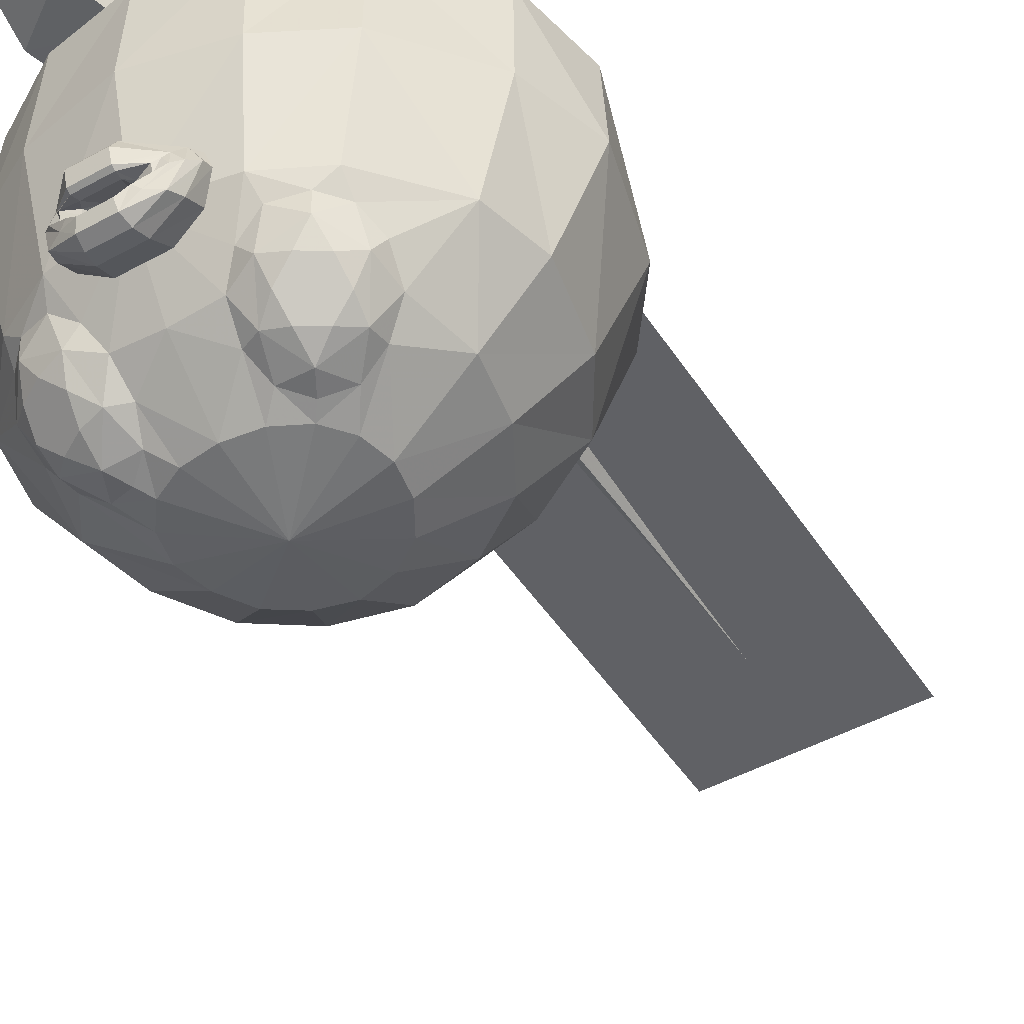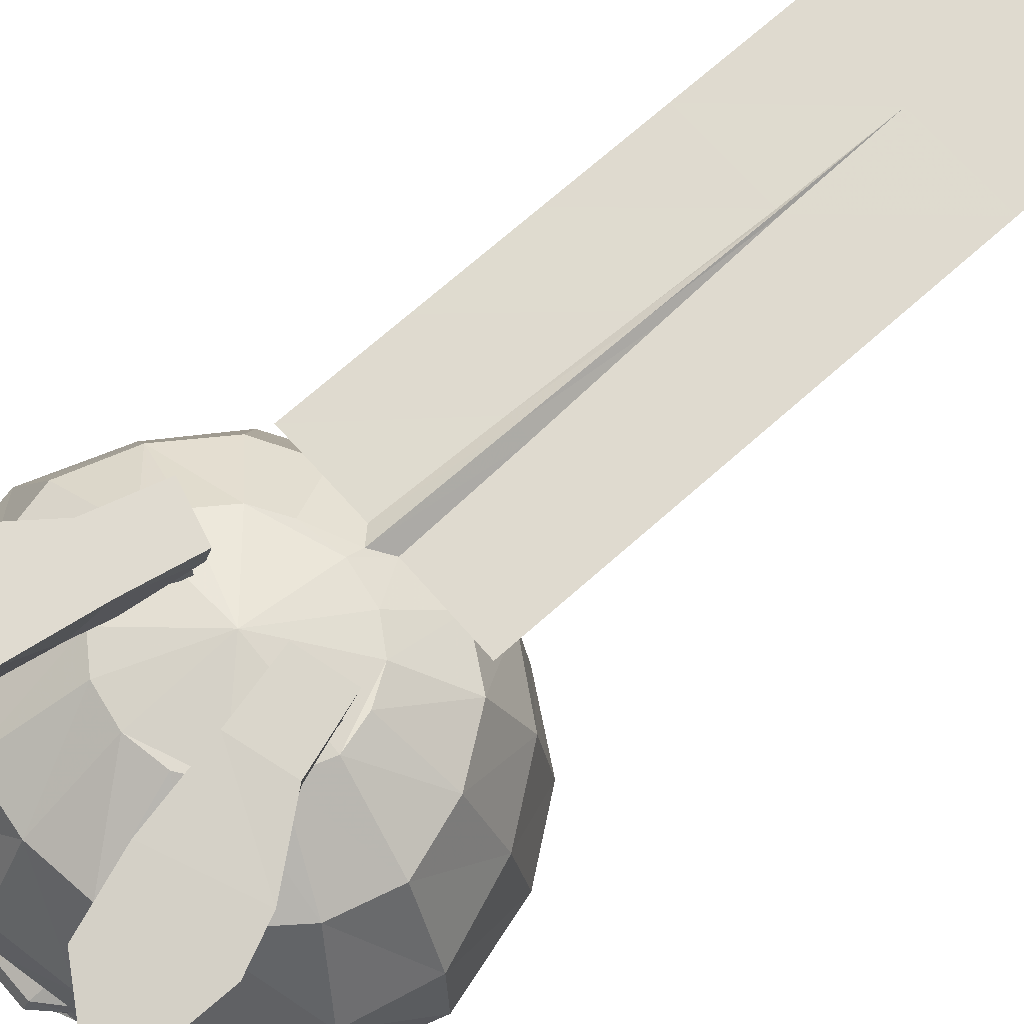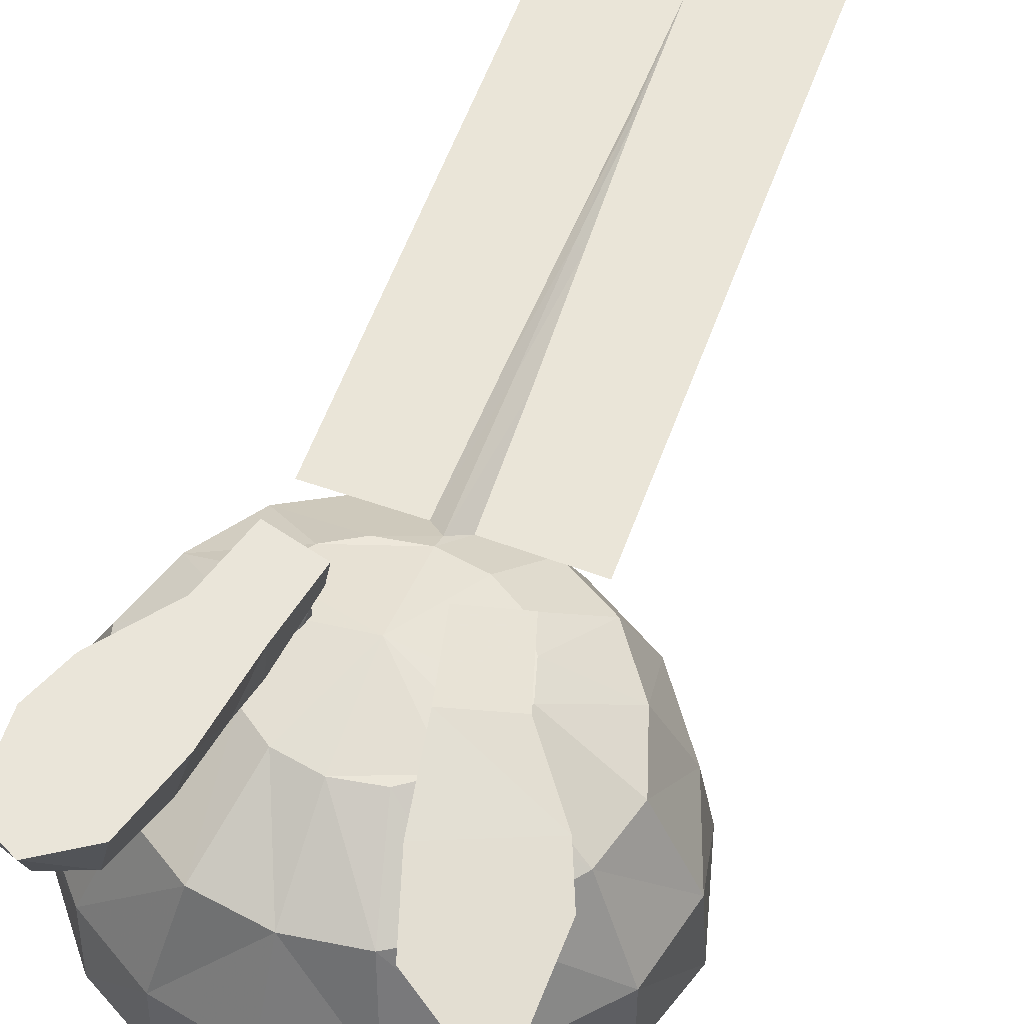
<metadata>
{"format":"obj","ext":"obj","renderer":"f3d","projection":"perspective","resolution":1024,"background":"white","views":[{"elev":-47.3,"azim":-148.4,"up":"+Z"},{"elev":70.7,"azim":-131.6,"up":"+Z"},{"elev":59.3,"azim":-159.8,"up":"+Z"}]}
</metadata>
<code>
o nyoromo
v 0.7948 -1.284 -1.349
v 0.4742 -0.7058 -0.8685
v 0.1788 -1.138 -1.164
v 5e-06 -0.7877 -0.8786
v 5e-06 -0.963 -1.007
v -0.1788 -1.138 -1.164
v -0.4742 -0.7058 -0.8685
v -0.7948 -1.284 -1.349
v -1.039 -0.1438 -0.7805
v -1.155 0.2519 -0.7274
v -2.085 0.4259 -1.285
v -1.844 -0.3082 -1.305
v -2.245 -0.4329 -2.281
v -1.686 -1.198 -2.236
v -1.399 -0.9306 -1.321
v 4e-06 -1.396 -1.335
v 2.245 -0.4329 -2.281
v 2.606 0.5515 -2.297
v 2.085 0.4259 -1.285
v 1.844 -0.3082 -1.305
v 1.906 1.105 -1.215
v 2.401 1.453 -2.211
v 1.044 0.6941 -0.6734
v 1.155 0.2519 -0.7274
v 1.055 -0.1247 -0.7788
v 1.399 -0.9306 -1.321
v 1.686 -1.198 -2.236
v 1.665 2.283 -2.164
v 1.318 1.869 -1.161
v 0.7167 2.249 -1.125
v 4e-06 2.338 -1.173
v 6e-06 1.333 -0.6394
v 0.455 1.252 -0.6409
v 0.9078 2.728 -2.152
v -0.9078 2.728 -2.152
v -1.665 2.283 -2.164
v -1.318 1.869 -1.161
v -0.7167 2.249 -1.125
v 0.8139 -0.4862 -0.8356
v 1e-06 2.901 -2.181
v 1e-06 -1.905 -2.332
v 0.8918 -1.688 -2.295
v -0.7892 1.017 -0.6469
v -0.455 1.252 -0.6409
v -0.8918 -1.688 -2.295
v -1.906 1.105 -1.215
v -2.401 1.453 -2.211
v 0.7893 1.017 -0.6469
v 6e-06 0.2207 -0.5061
v -0.8138 -0.4862 -0.8356
v -2.606 0.5515 -2.297
v -1.018 0.6889 -0.6698
v -0.1788 -1.138 -1.164
v 0.1788 -1.138 -1.164
v 1.842 -1.261 -3.321
v 2.39 -0.5177 -3.361
v 1.003 -1.75 -3.32
v 1.621 -0.9231 -4.52
v 2.026 -0.2063 -4.552
v 1.704 2.346 -3.344
v 0.9662 2.747 -3.355
v -2.39 -0.5177 -3.361
v -1.842 -1.261 -3.321
v -0.9662 2.747 -3.355
v -1.704 2.346 -3.344
v -0.8601 -1.388 -4.529
v -2e-06 -1.595 -4.503
v -2e-06 -2.003 -3.321
v -1.003 -1.75 -3.32
v -2.42 1.463 -3.357
v -2.695 0.6064 -3.381
v 2.695 0.6064 -3.381
v 2.42 1.463 -3.357
v -2e-06 2.955 -3.345
v 0.8566 2.451 -4.55
v -3e-06 2.596 -4.539
v 1.446 2.144 -4.539
v 2.262 0.7139 -4.539
v 2.094 1.4 -4.546
v -0.8566 2.451 -4.55
v -1.446 2.144 -4.539
v -2.071 -0.2043 -4.552
v -1.621 -0.9231 -4.52
v -2.094 1.4 -4.546
v -2.262 0.7139 -4.539
v 0.8601 -1.388 -4.529
v -6e-06 0.516 -6.004
v 0.6628 1.189 -5.823
v 0.856 0.9368 -5.818
v 0.3586 1.341 -5.818
v 1.308 1.279 -5.479
v 1.308 1.279 -5.479
v 1.689 0.7596 -5.29
v 0.9298 0.6161 -5.822
v 1.525 1.43 -5.215
v 1.525 1.43 -5.215
v 0.5471 1.522 -5.692
v 0.5471 1.522 -5.692
v 1.046 1.22 -5.68
v 1.046 1.22 -5.68
v 1.453 1.962 -4.76
v 1.453 1.962 -4.76
v 1.238 2.176 -4.717
v 1.238 2.176 -4.717
v 1.563 1.705 -4.96
v 1.563 1.705 -4.96
v 0.9148 2.285 -4.771
v 0.9148 2.285 -4.771
v 0.6494 2.218 -4.979
v 0.6494 2.218 -4.979
v 0.4893 2.065 -5.251
v 0.4893 2.065 -5.251
v 1.562 0.09362 -5.289
v 0.856 0.2564 -5.816
v 0.6654 -0.8987 -5.276
v -5e-06 -1.062 -5.269
v -6e-06 -0.3702 -5.814
v 1.216 -0.514 -5.28
v 0.4461 1.78 -5.506
v 0.4461 1.78 -5.506
v -6e-06 1.39 -5.823
v -5e-06 2.066 -5.29
v 0.7665 1.326 -5.765
v 0.7665 1.326 -5.765
v -1.216 -0.514 -5.28
v -0.3586 1.341 -5.818
v -0.9298 0.6161 -5.822
v -0.856 0.9368 -5.818
v -1.562 0.09362 -5.289
v -1.689 0.7596 -5.29
v -1.525 1.43 -5.215
v -1.525 1.43 -5.215
v -0.4894 2.065 -5.251
v -0.4894 2.065 -5.251
v -0.6494 2.218 -4.979
v -0.6494 2.218 -4.979
v -0.9149 2.285 -4.771
v -0.9149 2.285 -4.771
v -1.238 2.176 -4.717
v -1.238 2.176 -4.717
v -1.453 1.962 -4.76
v -1.453 1.962 -4.76
v -1.563 1.705 -4.96
v -1.563 1.705 -4.96
v -1.308 1.279 -5.479
v -1.308 1.279 -5.479
v -1.046 1.22 -5.68
v -1.046 1.22 -5.68
v -0.6654 -0.8987 -5.276
v -0.6628 -0.06792 -5.818
v -0.6628 1.189 -5.823
v -0.5471 1.522 -5.692
v -0.5471 1.522 -5.692
v -0.4461 1.78 -5.506
v -0.4461 1.78 -5.506
v -0.7665 1.326 -5.765
v -0.7665 1.326 -5.765
v -0.856 0.2564 -5.816
v -0.3586 -0.2811 -5.811
v 0.3586 -0.2811 -5.811
v 0.6628 -0.06792 -5.818
v -0.5431 2.696 -4.336
v -0.6423 2.638 -4.49
v -0.6436 2.53 -4.448
v -0.5901 2.565 -4.283
v 0.5075 2.783 -4.449
v 0.5693 2.686 -4.326
v 0.67 2.626 -4.479
v 0.6129 2.743 -4.559
v -0.2162 2.806 -4.609
v -0.1878 2.705 -4.561
v -0.1878 2.705 -4.561
v -0.1904 2.7 -4.605
v -0.1904 2.7 -4.605
v -0.221 2.79 -4.659
v 0.2492 2.802 -4.605
v 0.2497 2.786 -4.655
v 0.2214 2.696 -4.602
v 0.2214 2.696 -4.602
v 0.2181 2.701 -4.558
v 0.2181 2.701 -4.558
v 0.406 2.825 -4.664
v 0.4094 2.857 -4.581
v -0.3796 2.832 -4.671
v -0.4976 2.816 -4.618
v -0.4305 2.826 -4.522
v -0.3758 2.864 -4.588
v 0.5308 2.807 -4.609
v 0.4623 2.818 -4.515
v 0.613 2.554 -4.272
v 0.6687 2.518 -4.437
v -0.5817 2.754 -4.569
v -0.4775 2.792 -4.457
v 0.1938 2.891 -4.654
v 0.21 2.976 -4.669
v 0.2094 3.024 -4.645
v 0.2083 3.074 -4.503
v 0.2442 2.681 -4.195
v 0.2134 3.002 -4.365
v -0.1726 3.028 -4.649
v -0.173 3.077 -4.506
v -0.1818 3.006 -4.368
v -0.2212 2.686 -4.199
v -0.1593 2.894 -4.657
v -0.1736 2.979 -4.672
v 0.1212 2.712 -4.528
v 0.1212 2.712 -4.528
v -0.09205 2.714 -4.53
v -0.09205 2.714 -4.53
v -0.5278 2.644 -4.829
v -0.2095 2.587 -5.012
v -0.2374 2.365 -4.89
v -0.5307 2.431 -4.718
v 0.5559 2.421 -4.709
v 0.2645 2.361 -4.886
v 0.2427 2.583 -5.008
v 0.5588 2.634 -4.82
v -0.118 2.847 -4.771
v -0.1401 2.927 -4.881
v -0.2587 2.903 -4.793
v -0.1616 2.879 -5.003
v -0.3319 2.864 -4.85
v 0.5193 2.78 -4.87
v 0.2202 2.739 -5.04
v 0.2 2.876 -5
v 0.3673 2.857 -4.844
v 0.1773 2.924 -4.878
v 0.2899 2.898 -4.788
v -0.1836 2.742 -5.043
v -0.4848 2.789 -4.879
v 0.1518 2.845 -4.768
v 0.1682 2.691 -4.632
v 0.1682 2.691 -4.632
v -0.1394 2.694 -4.635
v -0.1394 2.694 -4.635
v -1.306 1.972 -5.211
v -1.33 1.753 -5.404
v -1.495 1.81 -5.148
v -1.302 1.509 -5.533
v -1.121 1.679 -5.583
v -0.8882 1.536 -5.727
v -0.8862 1.818 -5.577
v -1.067 2.117 -5.201
v -0.8563 2.036 -5.388
v -1.238 2.16 -4.955
v -0.8053 2.198 -5.149
v -0.6491 1.875 -5.534
v 1.495 1.81 -5.148
v 1.33 1.753 -5.404
v 1.306 1.972 -5.211
v 1.302 1.509 -5.533
v 1.121 1.679 -5.583
v 0.8881 1.536 -5.727
v 0.8862 1.818 -5.577
v 0.8563 2.036 -5.388
v 1.067 2.117 -5.201
v 0.8053 2.198 -5.149
v 1.238 2.16 -4.955
v 0.6491 1.875 -5.534
v -0.1367 -2.495 -1.167
v 5e-06 -2.495 -1.052
v 0.1367 -2.495 -1.167
v 7e-06 -2.495 -1.293
v 1.262 -2.495 -1.171
v 0.1367 -2.495 -1.167
v -0.1367 -2.495 -1.167
v -1.262 -2.495 -1.171
v -1.262 -1.132 -1.171
v 1.262 -1.132 -1.171
v 1.262 -3.858 -1.171
v 0.0829 -3.858 -1.165
v -0.08289 -3.858 -1.165
v -1.262 -3.858 -1.171
v 6e-06 -3.858 -1.244
v -0.08289 -3.858 -1.165
v 0.0829 -3.858 -1.165
v 5e-06 -3.858 -1.092
v 1.262 -5.22 -1.171
v 0.02952 -5.22 -1.167
v -0.02951 -5.22 -1.167
v -1.262 -5.22 -1.171
v 6e-06 -5.22 -1.199
v -0.02951 -5.22 -1.167
v 6e-06 -5.22 -1.136
v 0.02952 -5.22 -1.167
v 1.262 -6.583 -1.171
v 6e-06 -6.583 -1.171
v -1.262 -6.583 -1.171
v 6e-06 -6.583 -1.171
v -1.262 -7.946 -1.171
v 1.262 -7.946 -1.171
v -1.002 0.04116 -1.152
v -0.5548 0.1923 -1.133
v -0.6989 0.7175 -1.166
v -1.127 0.5672 -1.174
v -1.076 0.5494 -0.8931
v -0.7352 0.6619 -0.8943
v -0.5671 0.1886 -0.4576
v -0.9539 0.08399 -0.4697
v -1.105 0.572 -0.617
v -1.059 -0.07776 0.004635
v -1.284 0.6691 -0.0384
v -1.18 0.6236 -0.574
v -0.6636 0.8187 -0.568
v -0.7397 0.6756 -0.6164
v -0.4864 0.1215 -0.2518
v -0.6244 0.8532 -0.03501
v -0.4617 0.07932 0.008204
v -1.004 -0.03598 -0.2919
v -1.832 1.377 -0.1587
v -1.655 1.473 -0.8048
v -1.378 0.9495 -0.5648
v -1.848 2.008 -0.8453
v -1.144 2.481 -0.9101
v -0.916 1.768 -0.8747
v -1.549 2.939 -0.3607
v -1.037 2.61 -0.2881
v -0.7496 1.195 -0.5967
v -0.7839 1.808 -0.1634
v -2.042 1.881 -0.2396
v -1.519 2.785 -0.7087
v -1.829 2.678 -0.7162
v -2.007 2.718 -0.3541
v 0.5639 0.1801 -0.4769
v 0.951 0.07627 -0.4861
v 1.106 0.5732 -0.5953
v 1.18 0.6215 -0.5469
v 1.269 0.6299 -0.00689
v 1.044 -0.118 -0.02146
v 0.7402 0.6768 -0.5971
v 0.6627 0.8163 -0.5409
v 0.4779 0.09902 -0.2784
v 0.4465 0.03904 -0.02266
v 0.6095 0.8139 -0.008026
v 0.9965 -0.05575 -0.3157
v 0.5548 0.1923 -1.133
v 1.002 0.04116 -1.152
v 0.6989 0.7175 -1.166
v 1.076 0.5494 -0.8931
v 1.127 0.5672 -1.174
v 0.7352 0.6619 -0.8943
v 1.384 0.9673 -0.4828
v 1.674 1.523 -0.6217
v 1.813 1.326 0.008823
v 0.9389 1.829 -0.688
v 1.166 2.54 -0.5996
v 1.867 2.058 -0.5678
v 1.022 2.571 0.02532
v 1.536 2.906 0.03455
v 0.7646 1.757 0.009443
v 0.7582 1.218 -0.5129
v 2.025 1.837 0.01913
v 1.838 2.702 -0.3388
v 1.528 2.808 -0.3329
v 1.994 2.684 0.0337
f 2 5 3
f 2 4 5
f 39 4 2
f 39 49 4
f 25 49 39
f 25 24 49
f 20 24 25
f 20 19 24
f 6 7 8
f 12 10 11
f 12 9 10
f 15 9 12
f 15 50 9
f 8 50 15
f 8 7 50
f 4 6 5
f 4 7 6
f 49 7 4
f 49 50 7
f 10 50 49
f 10 9 50
f 12 14 15
f 12 13 14
f 11 13 12
f 11 51 13
f 46 51 11
f 46 47 51
f 37 47 46
f 37 36 47
f 8 16 6
f 20 18 19
f 20 17 18
f 26 17 20
f 26 27 17
f 1 27 26
f 1 42 27
f 42 1 16
f 16 41 42
f 8 41 16
f 8 45 41
f 15 45 8
f 15 14 45
f 18 21 19
f 18 22 21
f 72 22 18
f 72 73 22
f 78 73 72
f 78 79 73
f 21 24 19
f 21 23 24
f 29 23 21
f 29 48 23
f 30 48 29
f 30 33 48
f 31 33 30
f 31 32 33
f 38 32 31
f 38 44 32
f 37 44 38
f 37 43 44
f 46 43 37
f 46 52 43
f 11 52 46
f 11 10 52
f 22 29 21
f 22 28 29
f 73 28 22
f 73 60 28
f 79 60 73
f 79 77 60
f 39 20 25
f 39 26 20
f 2 26 39
f 2 1 26
f 48 24 23
f 48 49 24
f 33 49 48
f 33 32 49
f 49 52 10
f 49 43 52
f 32 43 49
f 32 44 43
f 55 17 27
f 55 56 17
f 58 56 55
f 58 59 56
f 42 55 27
f 42 57 55
f 41 57 42
f 41 68 57
f 45 68 41
f 45 69 68
f 14 69 45
f 14 63 69
f 13 63 14
f 13 62 63
f 51 62 13
f 51 71 62
f 47 71 51
f 47 70 71
f 36 70 47
f 36 65 70
f 69 67 68
f 69 66 67
f 63 66 69
f 63 83 66
f 62 83 63
f 62 82 83
f 71 82 62
f 71 85 82
f 70 85 71
f 70 84 85
f 65 84 70
f 65 81 84
f 56 18 17
f 56 72 18
f 59 72 56
f 59 78 72
f 86 68 67
f 86 57 68
f 58 57 86
f 58 55 57
f 260 5 6
f 260 261 5
f 275 261 260
f 275 277 261
f 283 277 275
f 283 284 277
f 262 16 3
f 262 263 16
f 276 263 262
f 276 274 263
f 285 274 276
f 285 282 274
f 263 6 16
f 263 260 6
f 274 260 263
f 274 275 260
f 282 275 274
f 282 283 275
f 261 3 5
f 261 262 3
f 277 262 261
f 277 276 262
f 284 276 277
f 284 285 276
f 295 294 293
f 292 295 293
f 315 319 307
f 318 315 307
f 304 303 312
f 318 304 312
f 338 340 337
f 336 338 337
f 350 345 351
f 334 350 351
f 327 331 351
f 342 327 351
f 307 304 318
f 351 331 334
f 3 1 2
f 16 1 3
f 303 301 302
f 303 309 301
f 299 309 303
f 299 306 309
f 298 306 299
f 298 304 306
f 305 304 298
f 305 300 304
f 297 300 305
f 297 296 300
f 299 300 296
f 299 303 300
f 304 300 303
f 297 305 298
f 309 308 301
f 309 306 308
f 307 308 306
f 306 304 307
f 302 312 303
f 302 310 312
f 311 312 310
f 311 315 312
f 318 312 315
f 329 327 328
f 329 335 327
f 333 335 329
f 333 332 335
f 334 332 333
f 334 331 332
f 324 332 331
f 324 325 332
f 335 332 325
f 325 327 335
f 326 327 325
f 326 331 327
f 330 331 326
f 330 324 331
f 341 324 330
f 330 326 341
f 339 341 326
f 326 325 339
f 342 328 327
f 342 344 328
f 343 344 342
f 342 345 343
f 351 345 342
f 103 77 101
f 103 75 77
f 107 75 103
f 107 109 75
f 76 75 109
f 109 111 76
f 122 76 111
f 122 133 76
f 135 76 133
f 135 80 76
f 137 80 135
f 137 139 80
f 81 80 139
f 139 141 81
f 84 81 141
f 141 143 84
f 131 84 143
f 131 130 84
f 85 84 130
f 130 82 85
f 129 82 130
f 129 83 82
f 125 83 129
f 125 66 83
f 149 66 125
f 149 67 66
f 116 67 149
f 116 86 67
f 115 86 116
f 115 58 86
f 118 58 115
f 118 59 58
f 113 59 118
f 113 78 59
f 93 78 113
f 93 79 78
f 95 79 93
f 95 105 79
f 101 79 105
f 101 77 79
f 283 289 284
f 283 282 289
f 285 289 282
f 285 284 289
f 293 298 292
f 293 294 298
f 297 298 294
f 294 296 297
f 295 296 294
f 295 299 296
f 292 299 295
f 292 298 299
f 337 324 336
f 337 325 324
f 340 325 337
f 340 339 325
f 338 339 340
f 338 341 339
f 324 341 338
f 338 336 324
f 28 30 29
f 28 34 30
f 60 34 28
f 60 61 34
f 77 61 60
f 77 75 61
f 34 31 30
f 34 40 31
f 61 40 34
f 61 74 40
f 75 74 61
f 75 76 74
f 38 36 37
f 38 35 36
f 31 35 38
f 31 40 35
f 64 36 35
f 64 65 36
f 80 65 64
f 80 81 65
f 74 35 40
f 74 64 35
f 76 64 74
f 76 80 64
f 93 91 95
f 93 94 91
f 114 94 93
f 114 87 94
f 161 87 114
f 161 160 87
f 118 160 161
f 118 115 160
f 117 160 115
f 117 87 160
f 159 87 117
f 159 150 87
f 149 150 159
f 149 125 150
f 158 150 125
f 158 87 150
f 127 87 158
f 127 128 87
f 145 128 127
f 145 147 128
f 151 128 147
f 151 87 128
f 126 87 151
f 126 121 87
f 154 121 126
f 154 122 121
f 133 122 154
f 116 117 115
f 116 159 117
f 149 159 116
f 126 152 154
f 126 151 152
f 156 152 151
f 151 147 156
f 161 113 118
f 161 114 113
f 93 113 114
f 129 158 125
f 129 127 158
f 130 127 129
f 130 145 127
f 131 145 130
f 119 122 111
f 119 121 122
f 90 121 119
f 90 87 121
f 88 87 90
f 88 89 87
f 99 89 88
f 99 91 89
f 94 89 91
f 94 87 89
f 88 123 99
f 88 97 123
f 90 97 88
f 90 119 97
f 315 317 319
f 315 314 317
f 313 314 315
f 313 322 314
f 323 322 313
f 323 316 322
f 321 322 316
f 321 314 322
f 316 314 321
f 316 317 314
f 311 313 315
f 311 320 313
f 310 320 311
f 313 320 323
f 348 345 350
f 348 346 345
f 349 346 348
f 349 354 346
f 353 354 349
f 353 346 354
f 347 346 353
f 347 345 346
f 343 345 347
f 347 352 343
f 355 352 347
f 347 353 355
f 349 355 353
f 352 344 343
f 243 237 236
f 243 240 237
f 244 240 243
f 244 242 240
f 252 250 249
f 252 256 250
f 254 256 252
f 254 255 256
f 237 238 236
f 237 239 238
f 240 239 237
f 240 241 239
f 242 241 240
f 242 247 241
f 244 247 242
f 244 246 247
f 243 246 244
f 243 245 246
f 236 245 243
f 236 238 245
f 142 245 238
f 142 140 245
f 138 245 140
f 138 246 245
f 136 246 138
f 136 134 246
f 247 246 134
f 134 155 247
f 153 247 155
f 153 241 247
f 157 241 153
f 157 148 241
f 239 241 148
f 148 146 239
f 132 239 146
f 132 238 239
f 144 238 132
f 144 142 238
f 250 248 249
f 250 258 248
f 256 258 250
f 256 257 258
f 255 257 256
f 255 259 257
f 254 259 255
f 254 253 259
f 252 253 254
f 252 251 253
f 249 251 252
f 249 248 251
f 96 251 248
f 96 92 251
f 100 251 92
f 100 253 251
f 124 253 100
f 124 98 253
f 259 253 98
f 98 120 259
f 112 259 120
f 112 257 259
f 110 257 112
f 110 108 257
f 258 257 108
f 108 104 258
f 102 258 104
f 102 248 258
f 106 248 102
f 106 96 248
f 265 269 264
f 265 54 269
f 266 54 265
f 266 53 54
f 267 53 266
f 267 268 53
f 271 264 270
f 271 265 264
f 272 265 271
f 272 266 265
f 273 266 272
f 273 267 266
f 279 270 278
f 279 271 270
f 280 271 279
f 280 272 271
f 281 272 280
f 281 273 272
f 287 278 286
f 287 279 278
f 288 279 287
f 288 280 279
f 281 280 288
f 287 290 288
f 287 291 290
f 286 291 287
f 302 301 308
f 307 302 308
f 329 328 334
f 333 329 334
f 323 317 316
f 323 320 317
f 319 317 320
f 320 310 319
f 307 319 310
f 310 302 307
f 348 355 349
f 348 352 355
f 350 352 348
f 350 344 352
f 334 344 350
f 334 328 344
f 179 172 181
f 179 174 172
f 233 174 179
f 233 235 174
f 209 207 181
f 172 209 181
f 164 162 163
f 164 165 162
f 191 165 164
f 191 190 165
f 168 190 191
f 168 167 190
f 169 167 168
f 169 166 167
f 188 166 169
f 188 189 166
f 182 189 188
f 182 183 189
f 177 183 182
f 177 176 183
f 178 176 177
f 178 180 176
f 173 170 171
f 173 175 170
f 234 175 173
f 234 218 175
f 232 218 234
f 232 231 218
f 178 231 232
f 178 177 231
f 186 184 185
f 186 187 184
f 200 187 186
f 200 205 187
f 162 192 163
f 162 193 192
f 202 193 162
f 202 201 193
f 187 175 184
f 187 170 175
f 205 170 187
f 205 204 170
f 195 204 205
f 195 194 204
f 183 194 195
f 183 176 194
f 185 193 186
f 185 192 193
f 222 192 185
f 222 230 192
f 221 230 222
f 221 229 230
f 196 166 189
f 196 197 166
f 200 197 196
f 200 201 197
f 199 190 167
f 199 198 190
f 202 198 199
f 202 203 198
f 162 203 202
f 162 165 203
f 195 189 183
f 195 196 189
f 205 196 195
f 205 200 196
f 199 201 202
f 199 197 201
f 167 197 199
f 167 166 197
f 206 176 180
f 206 194 176
f 208 194 206
f 208 204 194
f 171 204 208
f 171 170 204
f 200 186 193
f 201 200 193
f 198 203 165
f 190 198 165
f 213 211 212
f 213 210 211
f 164 210 213
f 164 163 210
f 217 215 216
f 217 214 215
f 168 214 217
f 168 191 214
f 219 175 218
f 219 220 175
f 221 220 219
f 221 222 220
f 225 223 224
f 225 226 223
f 227 226 225
f 227 228 226
f 210 229 211
f 210 230 229
f 163 230 210
f 163 192 230
f 227 177 228
f 227 231 177
f 219 231 227
f 219 218 231
f 216 223 217
f 216 224 223
f 211 224 216
f 211 229 224
f 221 224 229
f 221 225 224
f 219 225 221
f 219 227 225
f 211 216 215
f 212 211 215
f 220 184 175
f 185 184 220
f 222 185 220
f 177 182 228
f 188 228 182
f 188 226 228
f 169 226 188
f 169 223 226
f 168 223 169
f 168 217 223
f 164 214 191
f 164 215 214
f 213 215 164
f 213 212 215

</code>
